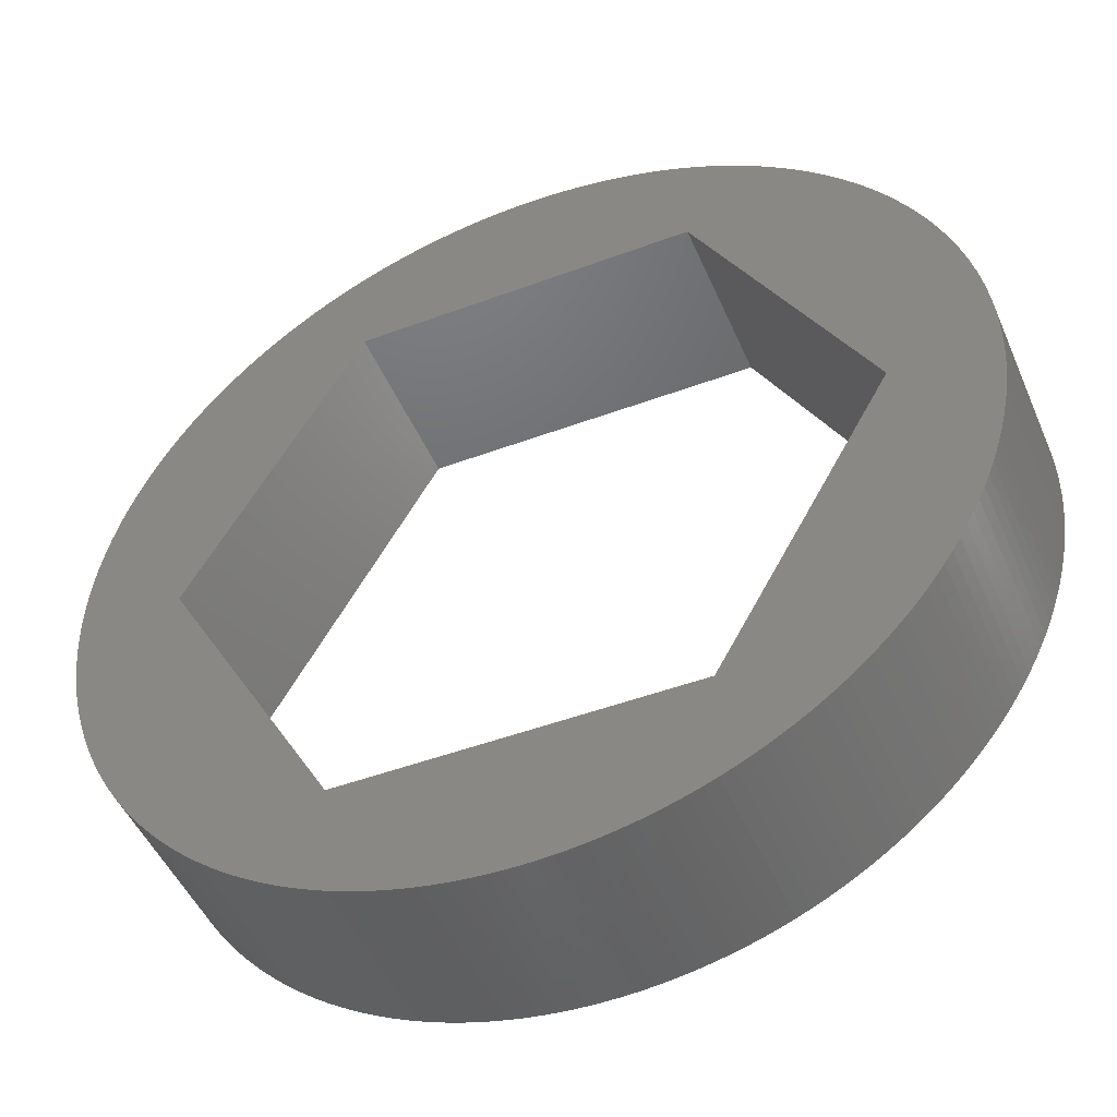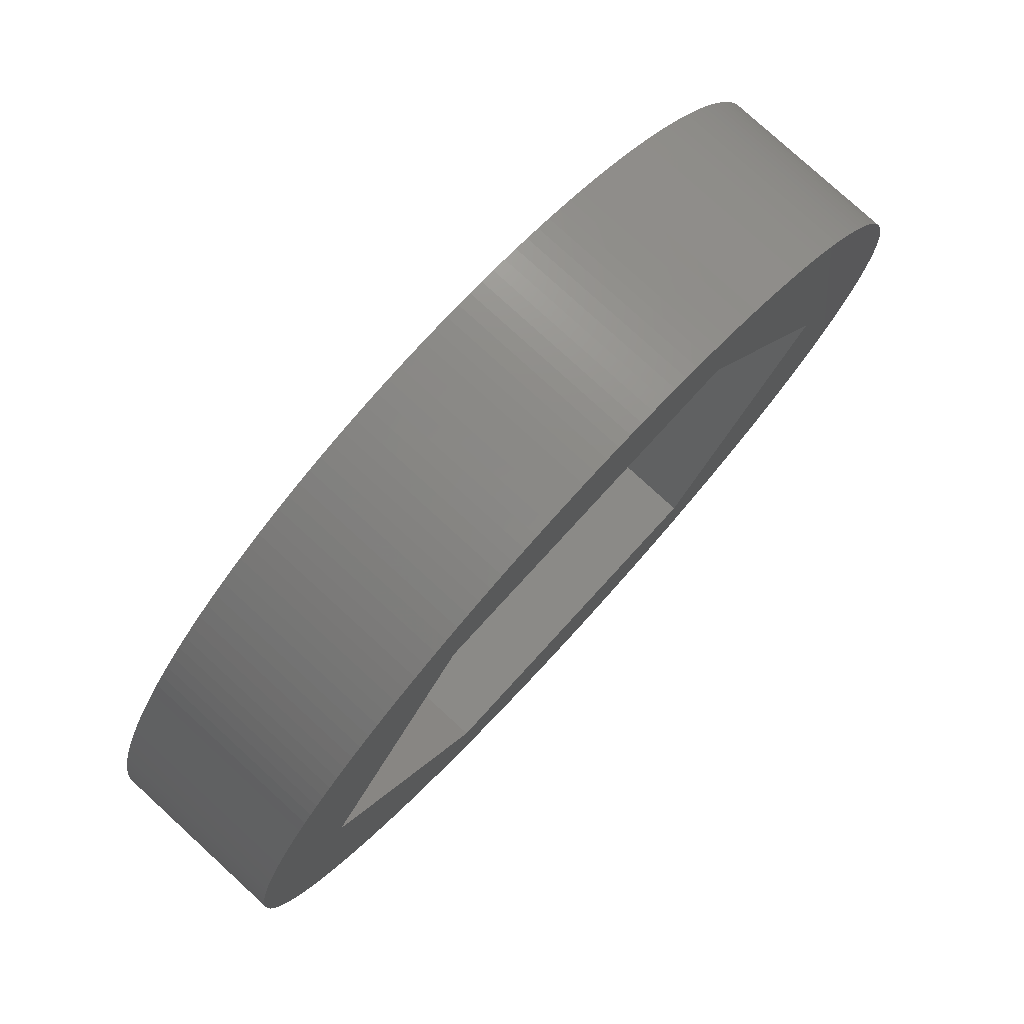
<metadata>
{"format":"stl","ext":"stl","renderer":"f3d","projection":"perspective","resolution":1024,"background":"white","views":[{"elev":-48.0,"azim":22.7,"up":"+Y"},{"elev":78.5,"azim":-47.5,"up":"+Y"}]}
</metadata>
<code>
# stl→obj: 406 verts, 812 faces
v 8.443 9.218 0
v 8.145 9.482 5
v 8.443 9.218 5
v 8.145 9.482 0
v -4.576 11.63 0
v -4.944 11.48 5
v -4.576 11.63 5
v -4.944 11.48 0
v -11.52 4.853 0
v -11.36 5.217 5
v -11.36 5.217 0
v -11.52 4.853 5
v 12.49 -0.3986 5
v 12.5 0 0
v 12.5 0 5
v 12.49 -0.3986 0
v 11.87 3.92 5
v 11.74 4.296 0
v 11.74 4.296 5
v 11.87 3.92 0
v 11.27 5.398 5
v 11.1 5.755 0
v 11.1 5.755 5
v 11.27 5.398 0
v 4.761 11.56 0
v 4.39 11.7 5
v 4.761 11.56 5
v 4.39 11.7 0
v -9.15 8.516 0
v -8.874 8.804 5
v -8.874 8.804 0
v -9.15 8.516 5
v -2.28 12.29 0
v -2.67 12.21 5
v -2.28 12.29 5
v -2.67 12.21 0
v -8.874 -8.804 0
v -8.589 -9.082 5
v -8.874 -8.804 5
v -8.589 -9.082 0
v 12.27 2.377 5
v 12.19 2.768 0
v 12.19 2.768 5
v 12.27 2.377 0
v 10.27 7.12 5
v 10.04 7.444 0
v 10.04 7.444 5
v 10.27 7.12 0
v 6.872 10.44 0
v 6.535 10.66 5
v 6.872 10.44 5
v 6.535 10.66 0
v 0.09967 12.5 0
v -0.299 12.5 5
v 0.09967 12.5 5
v -0.299 12.5 0
v 2.475 12.25 0
v 2.083 12.33 5
v 2.475 12.25 5
v 2.083 12.33 0
v -12.5 -0.1993 0
v -12.5 0.1993 5
v -12.5 0.1993 0
v -12.5 -0.1993 5
v -12.23 2.573 0
v -12.14 2.962 5
v -12.14 2.962 0
v -12.23 2.573 5
v -10.39 6.955 0
v -10.16 7.283 5
v -10.16 7.283 0
v -10.39 6.955 5
v -1.095 12.45 0
v -1.491 12.41 5
v -1.095 12.45 5
v -1.491 12.41 0
v -6.705 10.55 0
v -7.038 10.33 5
v -6.705 10.55 5
v -7.038 10.33 0
v -5.666 11.14 0
v -6.018 10.96 5
v -5.666 11.14 5
v -6.018 10.96 0
v 12.49 0.3986 0
v 12.49 0.3986 5
v 9.013 -8.661 5
v 9.285 -8.369 0
v 9.285 -8.369 5
v 9.013 -8.661 0
v 11.44 -5.036 5
v 11.6 -4.668 0
v 11.6 -4.668 5
v 11.44 -5.036 0
v -0.299 -12.5 0
v 0.09967 -12.5 5
v -0.299 -12.5 5
v 0.09967 -12.5 0
v -11.52 -4.853 0
v -11.67 -4.483 5
v -11.67 -4.483 0
v -11.52 -4.853 5
v -12.23 -2.573 0
v -12.31 -2.182 5
v -12.31 -2.182 0
v -12.23 -2.573 5
v -10.39 -6.955 0
v -10.6 -6.62 5
v -10.6 -6.62 0
v -10.39 -6.955 5
v 12.47 0.7968 5
v 12.44 1.194 0
v 12.44 1.194 5
v 12.47 0.7968 0
v 11.6 4.668 0
v 11.6 4.668 5
v 10.91 6.106 5
v 10.71 6.45 0
v 10.71 6.45 5
v 10.91 6.106 0
v 10.5 6.788 5
v 10.5 6.788 0
v 9.547 8.069 5
v 9.285 8.369 0
v 9.285 8.369 5
v 9.547 8.069 0
v 9.013 8.661 0
v 9.013 8.661 5
v 9.799 7.76 0
v 9.799 7.76 5
v 7.838 9.737 0
v 7.524 9.982 5
v 7.838 9.737 5
v 7.524 9.982 0
v 1.689 12.39 0
v 1.293 12.43 5
v 1.689 12.39 5
v 1.293 12.43 0
v 7.201 10.22 5
v 7.201 10.22 0
v 5.843 11.05 0
v 5.488 11.23 5
v 5.843 11.05 5
v 5.488 11.23 0
v 6.192 10.86 0
v 6.192 10.86 5
v 4.014 11.84 0
v 3.635 11.96 5
v 4.014 11.84 5
v 3.635 11.96 0
v 0.4982 12.49 0
v 0.4982 12.49 5
v 3.251 12.07 0
v 2.865 12.17 5
v 3.251 12.07 5
v 2.865 12.17 0
v -12.42 1.392 0
v -12.37 1.788 5
v -12.37 1.788 0
v -12.42 1.392 5
v -11.93 3.73 0
v -11.81 4.108 5
v -11.81 4.108 0
v -11.93 3.73 5
v -12.31 2.182 5
v -12.31 2.182 0
v -10.81 6.279 0
v -10.6 6.62 5
v -10.6 6.62 0
v -10.81 6.279 5
v -9.674 7.915 0
v -9.417 8.22 5
v -9.417 8.22 0
v -9.674 7.915 5
v -9.922 7.603 0
v -9.922 7.603 5
v -3.443 12.02 0
v -3.825 11.9 5
v -3.443 12.02 5
v -3.825 11.9 0
v -3.058 12.12 0
v -3.058 12.12 5
v -4.202 11.77 5
v -4.202 11.77 0
v -1.886 12.36 0
v -1.886 12.36 5
v -0.6973 12.48 5
v -0.6973 12.48 0
v -6.365 10.76 0
v -6.365 10.76 5
v -5.308 11.32 5
v -5.308 11.32 0
v -7.682 9.861 0
v -7.992 9.611 5
v -7.682 9.861 5
v -7.992 9.611 0
v -8.295 9.351 5
v -8.295 9.351 0
v -7.363 10.1 5
v -7.363 10.1 0
v -8.589 9.082 5
v -8.589 9.082 0
v 12.4 -1.59 5
v 12.44 -1.194 0
v 12.44 -1.194 5
v 12.4 -1.59 0
v 11.74 -4.296 5
v 11.87 -3.92 0
v 11.87 -3.92 5
v 11.74 -4.296 0
v 2.083 -12.33 0
v 2.475 -12.25 5
v 2.083 -12.33 5
v 2.475 -12.25 0
v 1.293 -12.43 0
v 1.689 -12.39 5
v 1.293 -12.43 5
v 1.689 -12.39 0
v 3.251 -12.07 0
v 3.635 -11.96 5
v 3.251 -12.07 5
v 3.635 -11.96 0
v 2.865 -12.17 5
v 2.865 -12.17 0
v 8.145 -9.482 0
v 8.443 -9.218 5
v 8.145 -9.482 5
v 8.443 -9.218 0
v 8.732 -8.944 5
v 8.732 -8.944 0
v 6.872 -10.44 0
v 7.201 -10.22 5
v 6.872 -10.44 5
v 7.201 -10.22 0
v 4.761 -11.56 0
v 5.127 -11.4 5
v 4.761 -11.56 5
v 5.127 -11.4 0
v -4.202 -11.77 0
v -3.825 -11.9 5
v -4.202 -11.77 5
v -3.825 -11.9 0
v -2.67 -12.21 0
v -2.28 -12.29 5
v -2.67 -12.21 5
v -2.28 -12.29 0
v -3.443 -12.02 0
v -3.058 -12.12 5
v -3.443 -12.02 5
v -3.058 -12.12 0
v -6.705 -10.55 0
v -6.365 -10.76 5
v -6.705 -10.55 5
v -6.365 -10.76 0
v -7.038 -10.33 0
v -7.038 -10.33 5
v -5.308 -11.32 0
v -4.944 -11.48 5
v -5.308 -11.32 5
v -4.944 -11.48 0
v -7.363 -10.1 0
v -7.363 -10.1 5
v -12.14 -2.962 0
v -12.14 -2.962 5
v -12.04 -3.347 0
v -12.04 -3.347 5
v -11.81 -4.108 0
v -11.93 -3.73 5
v -11.93 -3.73 0
v -11.81 -4.108 5
v -12.37 -1.788 0
v -12.42 -1.392 5
v -12.42 -1.392 0
v -12.37 -1.788 5
v -12.46 -0.9956 5
v -12.46 -0.9956 0
v -11 -5.931 0
v -11.19 -5.577 5
v -11.19 -5.577 0
v -11 -5.931 5
v -11.36 -5.217 0
v -11.36 -5.217 5
v -9.417 -8.22 0
v -9.674 -7.915 5
v -9.674 -7.915 0
v -9.417 -8.22 5
v -9.15 -8.516 0
v -9.15 -8.516 5
v 12.4 1.59 0
v 12.4 1.59 5
v 12.34 1.985 0
v 12.34 1.985 5
v 11.44 5.036 5
v 11.44 5.036 0
v 12.1 3.155 5
v 11.99 3.539 0
v 11.99 3.539 5
v 12.1 3.155 0
v 8.732 8.944 0
v 8.732 8.944 5
v 5.127 11.4 0
v 5.127 11.4 5
v 0.8963 12.47 5
v 0.8963 12.47 0
v -11.67 4.483 5
v -11.67 4.483 0
v -12.49 0.5978 0
v -12.46 0.9956 5
v -12.46 0.9956 0
v -12.49 0.5978 5
v -12.04 3.347 0
v -12.04 3.347 5
v -11 5.931 0
v -11 5.931 5
v -11.19 5.577 5
v -11.19 5.577 0
v 12.47 -0.7968 5
v 12.47 -0.7968 0
v 12.1 -3.155 5
v 12.19 -2.768 0
v 12.19 -2.768 5
v 12.1 -3.155 0
v 0.8963 -12.47 0
v 0.8963 -12.47 5
v 0.4982 -12.49 5
v 0.4982 -12.49 0
v 11.99 -3.539 5
v 11.99 -3.539 0
v 10.27 -7.12 5
v 10.5 -6.788 0
v 10.5 -6.788 5
v 10.27 -7.12 0
v 4.39 -11.7 0
v 4.39 -11.7 5
v 4.014 -11.84 5
v 4.014 -11.84 0
v 7.838 -9.737 0
v 7.838 -9.737 5
v 7.524 -9.982 5
v 7.524 -9.982 0
v 6.192 -10.86 0
v 6.535 -10.66 5
v 6.192 -10.86 5
v 6.535 -10.66 0
v 5.843 -11.05 0
v 5.843 -11.05 5
v 5.488 -11.23 0
v 5.488 -11.23 5
v -4.576 -11.63 5
v -4.576 -11.63 0
v -1.491 -12.41 0
v -1.095 -12.45 5
v -1.491 -12.41 5
v -1.095 -12.45 0
v -1.886 -12.36 5
v -1.886 -12.36 0
v -0.6973 -12.48 5
v -0.6973 -12.48 0
v -6.018 -10.96 0
v -5.666 -11.14 5
v -6.018 -10.96 5
v -5.666 -11.14 0
v -8.295 -9.351 0
v -7.992 -9.611 5
v -8.295 -9.351 5
v -7.992 -9.611 0
v -7.682 -9.861 5
v -7.682 -9.861 0
v -12.49 -0.5978 0
v -12.49 -0.5978 5
v 9.6 0 0
v 12.34 -1.985 0
v 12.27 -2.377 0
v 11.27 -5.398 0
v 11.1 -5.755 0
v 10.91 -6.106 0
v 10.71 -6.45 0
v 4.8 -8.5 0
v 4.8 8.5 0
v 10.04 -7.444 0
v 9.799 -7.76 0
v 9.547 -8.069 0
v -4.8 -8.5 0
v -9.922 -7.603 0
v -4.8 8.5 0
v -9.6 0 0
v -10.16 -7.283 0
v -10.81 -6.279 0
v -10.81 -6.279 5
v -10.16 -7.283 5
v -9.922 -7.603 5
v 9.6 0 5
v 12.34 -1.985 5
v 12.27 -2.377 5
v 11.27 -5.398 5
v 11.1 -5.755 5
v 10.91 -6.106 5
v 4.8 8.5 5
v 10.71 -6.45 5
v 4.8 -8.5 5
v 10.04 -7.444 5
v -4.8 8.5 5
v 9.799 -7.76 5
v 9.547 -8.069 5
v -4.8 -8.5 5
v -9.6 0 5
f 1 2 3
f 2 1 4
f 5 6 7
f 6 5 8
f 9 10 11
f 10 9 12
f 13 14 15
f 14 13 16
f 17 18 19
f 18 17 20
f 21 22 23
f 22 21 24
f 25 26 27
f 26 25 28
f 29 30 31
f 30 29 32
f 33 34 35
f 34 33 36
f 37 38 39
f 38 37 40
f 41 42 43
f 42 41 44
f 45 46 47
f 46 45 48
f 49 50 51
f 50 49 52
f 53 54 55
f 54 53 56
f 57 58 59
f 58 57 60
f 61 62 63
f 62 61 64
f 65 66 67
f 66 65 68
f 69 70 71
f 70 69 72
f 73 74 75
f 74 73 76
f 77 78 79
f 78 77 80
f 81 82 83
f 82 81 84
f 15 85 86
f 85 15 14
f 87 88 89
f 88 87 90
f 91 92 93
f 92 91 94
f 95 96 97
f 96 95 98
f 99 100 101
f 100 99 102
f 103 104 105
f 104 103 106
f 107 108 109
f 108 107 110
f 111 112 113
f 112 111 114
f 86 114 111
f 114 86 85
f 19 115 116
f 115 19 18
f 117 118 119
f 118 117 120
f 121 48 45
f 48 121 122
f 123 124 125
f 124 123 126
f 125 127 128
f 127 125 124
f 47 129 130
f 129 47 46
f 131 132 133
f 132 131 134
f 135 136 137
f 136 135 138
f 134 139 132
f 139 134 140
f 141 142 143
f 142 141 144
f 145 143 146
f 143 145 141
f 147 148 149
f 148 147 150
f 28 149 26
f 149 28 147
f 60 137 58
f 137 60 135
f 151 55 152
f 55 151 53
f 153 154 155
f 154 153 156
f 157 158 159
f 158 157 160
f 161 162 163
f 162 161 164
f 159 165 166
f 165 159 158
f 167 168 169
f 168 167 170
f 169 72 69
f 72 169 168
f 171 172 173
f 172 171 174
f 175 174 171
f 174 175 176
f 177 178 179
f 178 177 180
f 181 179 182
f 179 181 177
f 180 183 178
f 183 180 184
f 185 35 186
f 35 185 33
f 56 187 54
f 187 56 188
f 189 79 190
f 79 189 77
f 8 191 6
f 191 8 192
f 193 194 195
f 194 193 196
f 196 197 194
f 197 196 198
f 80 199 78
f 199 80 200
f 198 201 197
f 201 198 202
f 203 204 205
f 204 203 206
f 207 208 209
f 208 207 210
f 211 212 213
f 212 211 214
f 215 216 217
f 216 215 218
f 219 220 221
f 220 219 222
f 214 223 212
f 223 214 224
f 225 226 227
f 226 225 228
f 229 90 87
f 90 229 230
f 231 232 233
f 232 231 234
f 235 236 237
f 236 235 238
f 239 240 241
f 240 239 242
f 243 244 245
f 244 243 246
f 247 248 249
f 248 247 250
f 251 252 253
f 252 251 254
f 255 253 256
f 253 255 251
f 257 258 259
f 258 257 260
f 261 256 262
f 256 261 255
f 263 106 103
f 106 263 264
f 265 264 263
f 264 265 266
f 267 268 269
f 268 267 270
f 271 272 273
f 272 271 274
f 273 275 276
f 275 273 272
f 277 278 279
f 278 277 280
f 281 102 99
f 102 281 282
f 283 284 285
f 284 283 286
f 287 286 283
f 286 287 288
f 113 289 290
f 289 113 112
f 290 291 292
f 291 290 289
f 292 44 41
f 44 292 291
f 293 24 21
f 24 293 294
f 116 294 293
f 294 116 115
f 295 296 297
f 296 295 298
f 43 298 295
f 298 43 42
f 23 120 117
f 120 23 22
f 128 299 300
f 299 128 127
f 299 3 300
f 3 299 1
f 4 133 2
f 133 4 131
f 301 27 302
f 27 301 25
f 52 146 50
f 146 52 145
f 138 303 136
f 303 138 304
f 150 155 148
f 155 150 153
f 163 305 306
f 305 163 162
f 306 12 9
f 12 306 305
f 307 308 309
f 308 307 310
f 311 164 161
f 164 311 312
f 67 312 311
f 312 67 66
f 313 170 167
f 170 313 314
f 11 315 316
f 315 11 10
f 173 32 29
f 32 173 172
f 202 30 201
f 30 202 31
f 317 16 13
f 16 317 318
f 319 320 321
f 320 319 322
f 323 217 324
f 217 323 215
f 98 325 96
f 325 98 326
f 327 322 319
f 322 327 328
f 209 328 327
f 328 209 208
f 329 330 331
f 330 329 332
f 326 324 325
f 324 326 323
f 218 213 216
f 213 218 211
f 333 237 334
f 237 333 235
f 222 335 220
f 335 222 336
f 336 334 335
f 334 336 333
f 224 221 223
f 221 224 219
f 337 227 338
f 227 337 225
f 234 339 232
f 339 234 340
f 340 338 339
f 338 340 337
f 228 229 226
f 229 228 230
f 341 342 343
f 342 341 344
f 345 343 346
f 343 345 341
f 344 233 342
f 233 344 231
f 347 346 348
f 346 347 345
f 238 348 236
f 348 238 347
f 260 349 258
f 349 260 350
f 351 352 353
f 352 351 354
f 246 355 244
f 355 246 356
f 354 357 352
f 357 354 358
f 356 353 355
f 353 356 351
f 358 97 357
f 97 358 95
f 350 241 349
f 241 350 239
f 250 245 248
f 245 250 243
f 359 360 361
f 360 359 362
f 362 259 360
f 259 362 257
f 363 364 365
f 364 363 366
f 40 365 38
f 365 40 363
f 366 367 364
f 367 366 368
f 368 262 367
f 262 368 261
f 101 270 267
f 270 101 100
f 105 274 271
f 274 105 104
f 369 64 61
f 64 369 370
f 371 14 16
f 371 16 318
f 14 371 85
f 371 318 204
f 85 371 114
f 371 204 206
f 114 371 112
f 371 206 372
f 112 371 289
f 371 372 373
f 289 371 291
f 371 373 320
f 291 371 44
f 371 320 322
f 44 371 42
f 371 322 328
f 42 371 298
f 371 328 208
f 298 371 296
f 371 208 210
f 296 371 20
f 371 210 92
f 20 371 18
f 371 92 94
f 18 371 115
f 371 94 374
f 115 371 294
f 371 374 375
f 294 371 24
f 371 375 376
f 24 371 22
f 371 376 377
f 22 371 120
f 378 377 330
f 120 371 118
f 378 330 332
f 379 118 371
f 378 332 380
f 118 379 122
f 378 380 381
f 122 379 48
f 48 379 46
f 378 381 382
f 378 382 88
f 378 88 90
f 378 90 230
f 378 230 228
f 378 228 225
f 378 225 337
f 378 337 340
f 378 340 234
f 378 234 231
f 378 231 344
f 378 344 341
f 378 341 345
f 378 345 347
f 378 347 238
f 377 378 371
f 235 378 238
f 333 378 235
f 336 378 333
f 222 378 336
f 219 378 222
f 224 378 219
f 214 378 224
f 211 378 214
f 218 378 211
f 215 378 218
f 323 378 215
f 326 378 323
f 98 378 326
f 383 98 95
f 383 95 358
f 383 358 354
f 383 354 351
f 383 351 356
f 383 356 246
f 383 246 243
f 383 243 250
f 383 250 247
f 383 247 242
f 383 242 239
f 383 239 350
f 98 383 378
f 260 383 350
f 257 383 260
f 362 383 257
f 359 383 362
f 254 383 359
f 251 383 254
f 255 383 251
f 261 383 255
f 368 383 261
f 366 383 368
f 363 383 366
f 40 383 363
f 37 383 40
f 287 383 37
f 283 383 287
f 285 383 283
f 384 383 285
f 46 379 129
f 129 379 126
f 126 379 124
f 124 379 127
f 127 379 299
f 299 379 1
f 1 379 4
f 4 379 131
f 131 379 134
f 134 379 140
f 140 379 49
f 49 379 52
f 52 379 145
f 145 379 141
f 141 379 144
f 144 379 301
f 379 25 301
f 379 28 25
f 379 147 28
f 379 150 147
f 379 153 150
f 379 156 153
f 379 57 156
f 379 60 57
f 379 135 60
f 379 138 135
f 379 304 138
f 379 151 304
f 379 53 151
f 385 53 379
f 53 385 56
f 56 385 188
f 188 385 73
f 73 385 76
f 76 385 185
f 185 385 33
f 33 385 36
f 36 385 181
f 181 385 177
f 177 385 180
f 180 385 184
f 184 385 5
f 385 8 5
f 385 192 8
f 385 81 192
f 385 84 81
f 385 189 84
f 385 77 189
f 385 80 77
f 385 200 80
f 385 193 200
f 385 196 193
f 385 198 196
f 385 202 198
f 385 31 202
f 385 29 31
f 385 173 29
f 167 385 386
f 385 171 173
f 387 383 384
f 107 383 387
f 385 175 171
f 109 383 107
f 385 71 175
f 388 383 109
f 385 69 71
f 383 388 386
f 385 169 69
f 277 386 388
f 385 167 169
f 279 386 277
f 386 313 167
f 281 386 279
f 386 316 313
f 99 386 281
f 386 11 316
f 101 386 99
f 386 9 11
f 267 386 101
f 386 306 9
f 269 386 267
f 386 163 306
f 265 386 269
f 386 161 163
f 263 386 265
f 386 311 161
f 103 386 263
f 386 67 311
f 105 386 103
f 386 65 67
f 271 386 105
f 386 166 65
f 273 386 271
f 386 159 166
f 276 386 273
f 386 157 159
f 369 386 276
f 386 309 157
f 61 386 369
f 386 307 309
f 63 386 61
f 386 63 307
f 276 370 369
f 370 276 275
f 388 280 277
f 280 388 389
f 109 389 388
f 389 109 108
f 279 282 281
f 282 279 278
f 387 110 107
f 110 387 390
f 285 391 384
f 391 285 284
f 384 390 387
f 390 384 391
f 297 20 17
f 20 297 296
f 119 122 121
f 122 119 118
f 130 126 123
f 126 130 129
f 140 51 139
f 51 140 49
f 144 302 142
f 302 144 301
f 304 152 303
f 152 304 151
f 156 59 154
f 59 156 57
f 166 68 65
f 68 166 165
f 392 15 86
f 392 86 111
f 15 392 13
f 392 111 113
f 13 392 317
f 392 113 290
f 317 392 205
f 392 290 292
f 205 392 203
f 392 292 41
f 203 392 393
f 392 41 43
f 393 392 394
f 392 43 295
f 394 392 321
f 392 295 297
f 321 392 319
f 392 297 17
f 319 392 327
f 392 17 19
f 327 392 209
f 392 19 116
f 209 392 207
f 392 116 293
f 207 392 93
f 392 293 21
f 93 392 91
f 392 21 23
f 91 392 395
f 392 23 117
f 395 392 396
f 392 117 119
f 396 392 397
f 398 119 121
f 397 392 399
f 398 121 45
f 400 399 392
f 398 45 47
f 399 400 331
f 398 47 130
f 331 400 329
f 329 400 401
f 398 130 123
f 398 123 125
f 398 125 128
f 398 128 300
f 398 300 3
f 398 3 2
f 398 2 133
f 398 133 132
f 398 132 139
f 398 139 51
f 398 51 50
f 398 50 146
f 398 146 143
f 398 143 142
f 398 142 302
f 119 398 392
f 27 398 302
f 26 398 27
f 149 398 26
f 148 398 149
f 155 398 148
f 154 398 155
f 59 398 154
f 58 398 59
f 137 398 58
f 136 398 137
f 303 398 136
f 152 398 303
f 55 398 152
f 402 55 54
f 402 54 187
f 402 187 75
f 402 75 74
f 402 74 186
f 402 186 35
f 402 35 34
f 402 34 182
f 402 182 179
f 402 179 178
f 402 178 183
f 402 183 7
f 55 402 398
f 6 402 7
f 191 402 6
f 83 402 191
f 82 402 83
f 190 402 82
f 79 402 190
f 78 402 79
f 199 402 78
f 195 402 199
f 194 402 195
f 197 402 194
f 201 402 197
f 30 402 201
f 32 402 30
f 172 402 32
f 174 402 172
f 176 402 174
f 401 400 403
f 403 400 404
f 404 400 89
f 89 400 87
f 87 400 229
f 229 400 226
f 226 400 227
f 227 400 338
f 338 400 339
f 339 400 232
f 232 400 233
f 233 400 342
f 342 400 343
f 343 400 346
f 346 400 348
f 348 400 236
f 400 237 236
f 400 334 237
f 400 335 334
f 400 220 335
f 400 221 220
f 400 223 221
f 400 212 223
f 400 213 212
f 400 216 213
f 400 217 216
f 400 324 217
f 400 325 324
f 400 96 325
f 405 96 400
f 96 405 97
f 97 405 357
f 357 405 352
f 352 405 353
f 353 405 355
f 355 405 244
f 244 405 245
f 245 405 248
f 248 405 249
f 249 405 240
f 240 405 241
f 241 405 349
f 405 258 349
f 405 259 258
f 405 360 259
f 405 361 360
f 405 252 361
f 405 253 252
f 405 256 253
f 405 262 256
f 405 367 262
f 405 364 367
f 405 365 364
f 405 38 365
f 405 39 38
f 405 288 39
f 405 286 288
f 389 405 406
f 405 284 286
f 70 402 176
f 72 402 70
f 405 391 284
f 168 402 72
f 405 390 391
f 170 402 168
f 405 110 390
f 402 170 406
f 405 108 110
f 314 406 170
f 405 389 108
f 315 406 314
f 406 280 389
f 10 406 315
f 406 278 280
f 12 406 10
f 406 282 278
f 305 406 12
f 406 102 282
f 162 406 305
f 406 100 102
f 164 406 162
f 406 270 100
f 312 406 164
f 406 268 270
f 66 406 312
f 406 266 268
f 68 406 66
f 406 264 266
f 165 406 68
f 406 106 264
f 158 406 165
f 406 104 106
f 160 406 158
f 406 274 104
f 308 406 160
f 406 272 274
f 310 406 308
f 406 275 272
f 62 406 310
f 406 370 275
f 64 406 62
f 406 64 370
f 63 310 307
f 310 63 62
f 309 160 157
f 160 309 308
f 316 314 313
f 314 316 315
f 71 176 175
f 176 71 70
f 36 182 34
f 182 36 181
f 184 7 183
f 7 184 5
f 76 186 74
f 186 76 185
f 188 75 187
f 75 188 73
f 84 190 82
f 190 84 189
f 192 83 191
f 83 192 81
f 200 195 199
f 195 200 193
f 205 318 317
f 318 205 204
f 321 373 394
f 373 321 320
f 93 210 207
f 210 93 92
f 396 374 395
f 374 396 375
f 395 94 91
f 94 395 374
f 399 376 397
f 376 399 377
f 242 249 240
f 249 242 247
f 254 361 252
f 361 254 359
f 269 266 265
f 266 269 268
f 37 288 287
f 288 37 39
f 393 206 203
f 206 393 372
f 89 382 404
f 382 89 88
f 404 381 403
f 381 404 382
f 403 380 401
f 380 403 381
f 401 332 329
f 332 401 380
f 394 372 393
f 372 394 373
f 397 375 396
f 375 397 376
f 331 377 399
f 377 331 330
f 406 385 402
f 385 406 386
f 385 398 402
f 398 385 379
f 371 398 379
f 398 371 392
f 378 392 371
f 392 378 400
f 378 405 400
f 405 378 383
f 405 386 406
f 386 405 383

</code>
